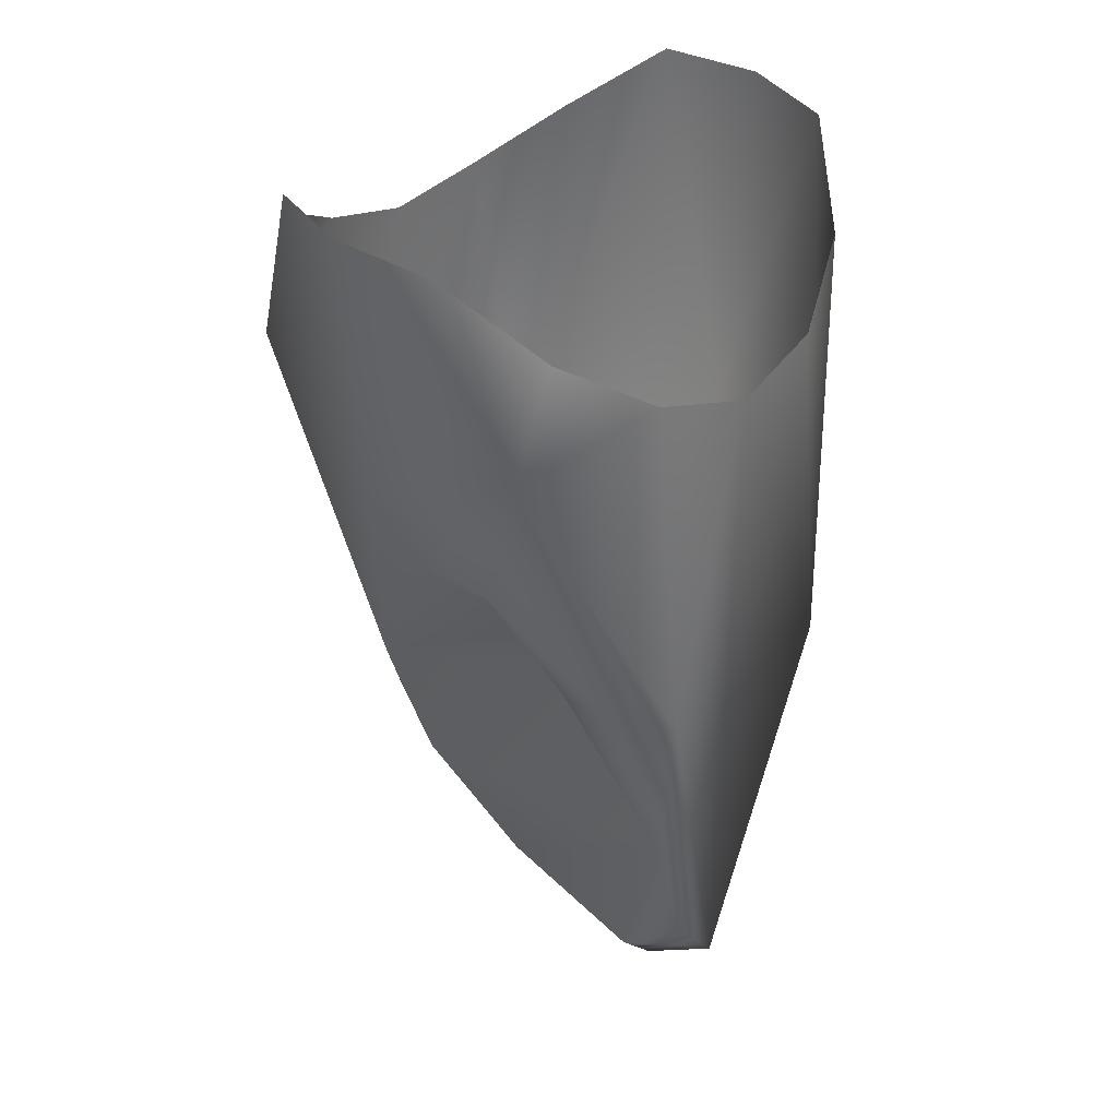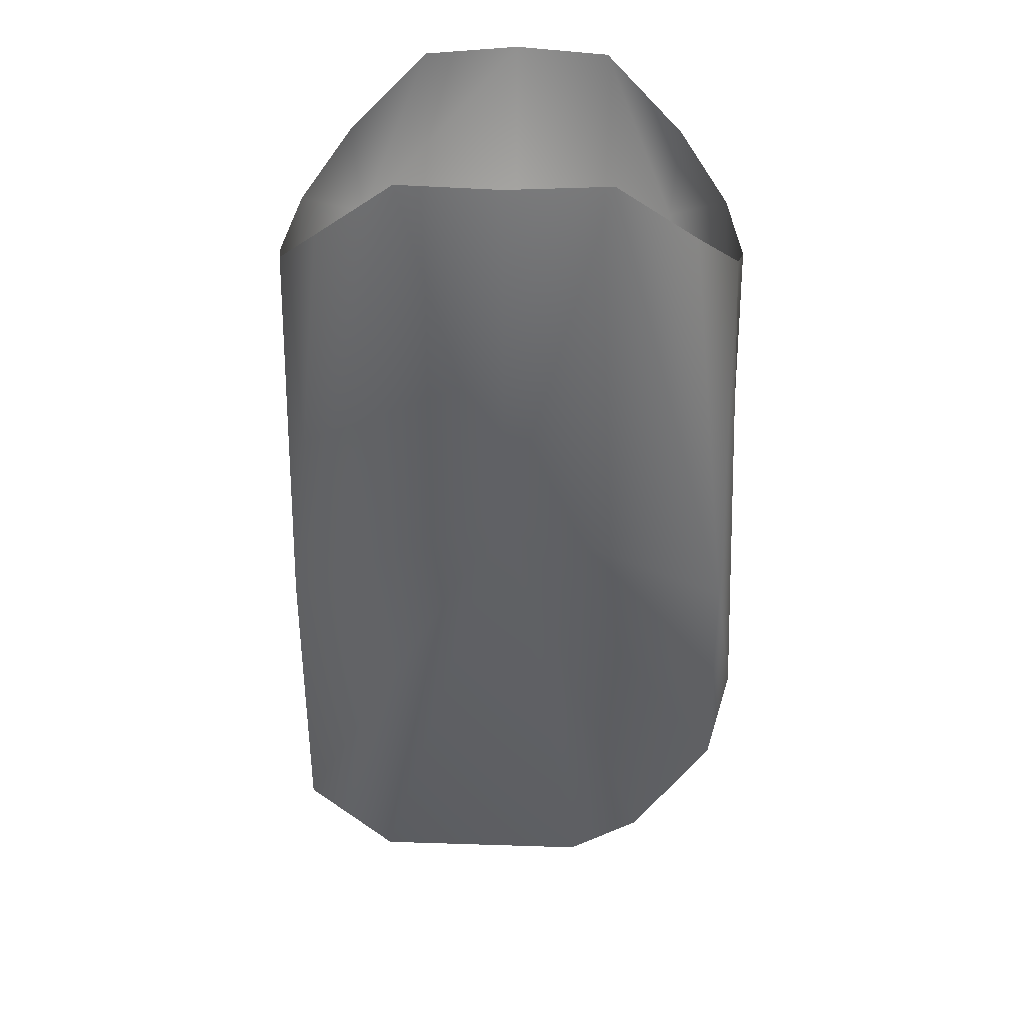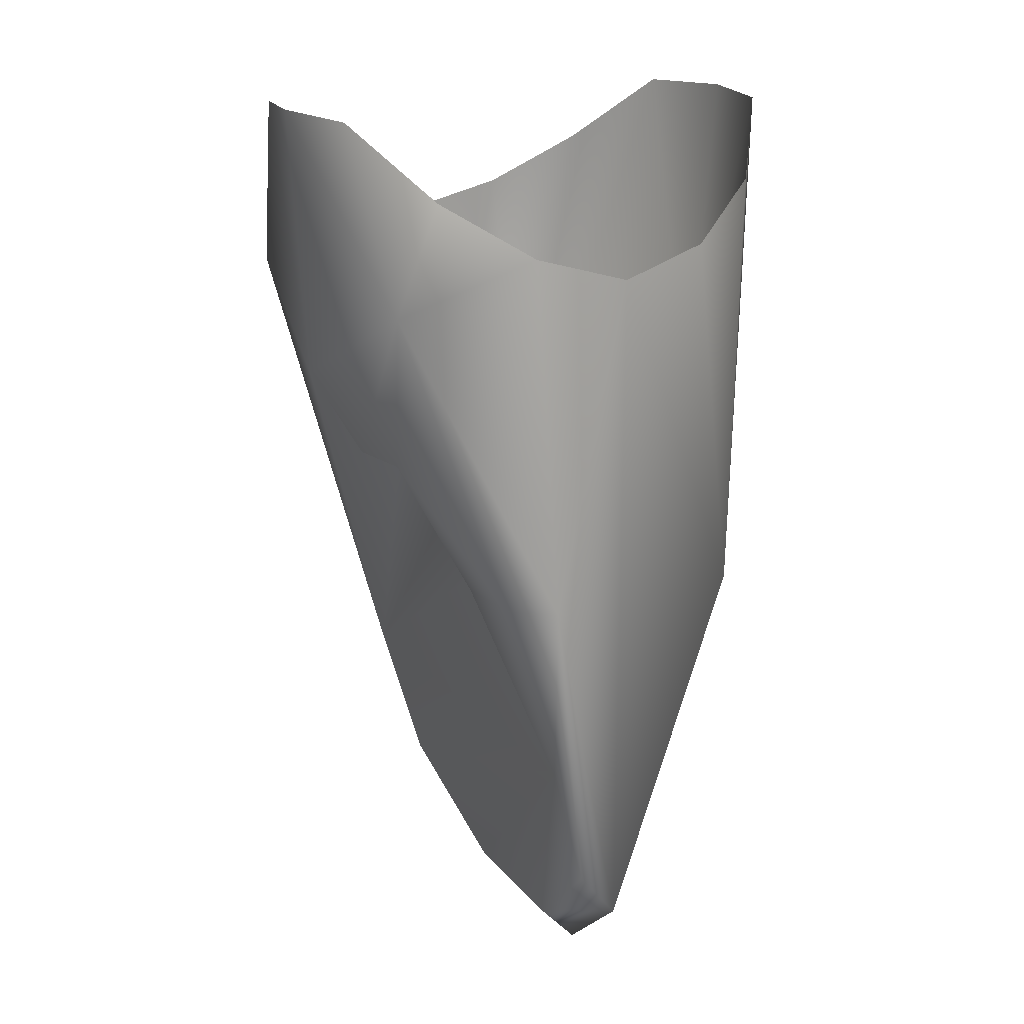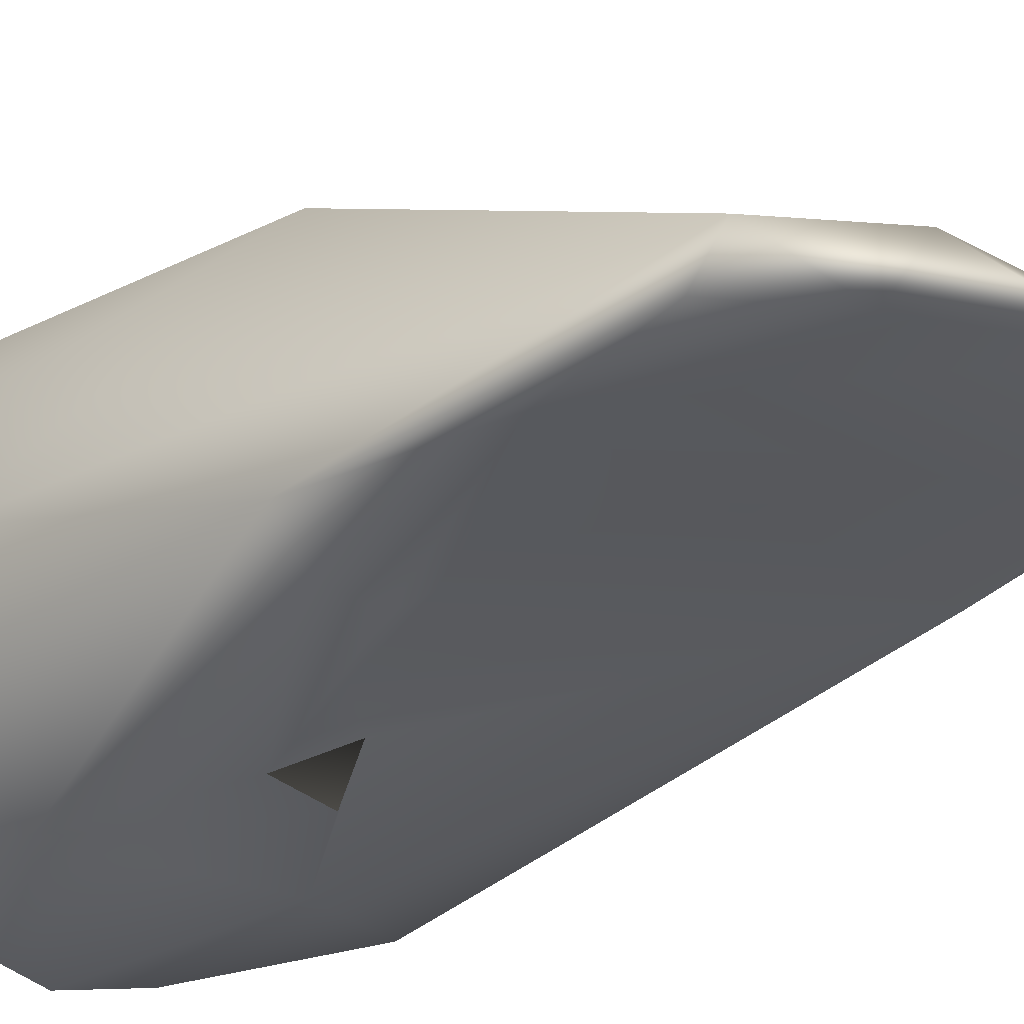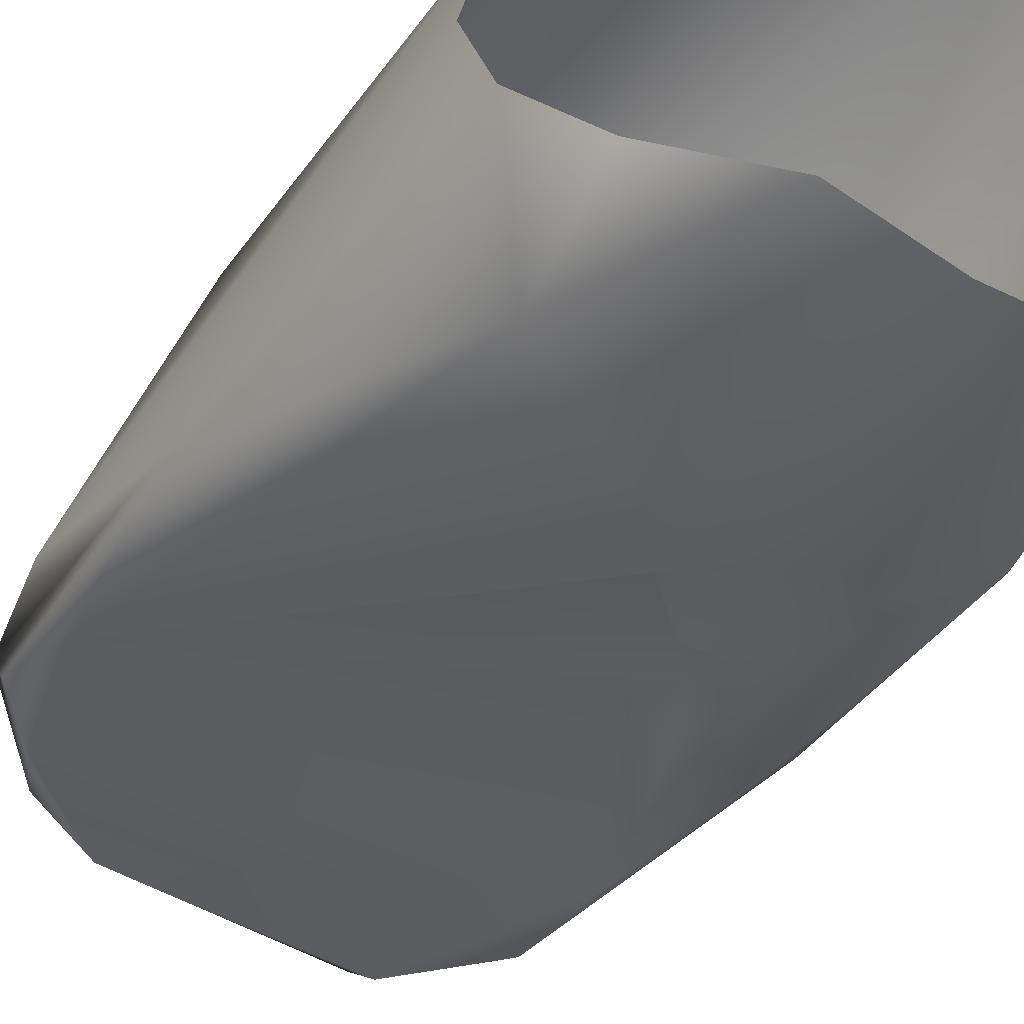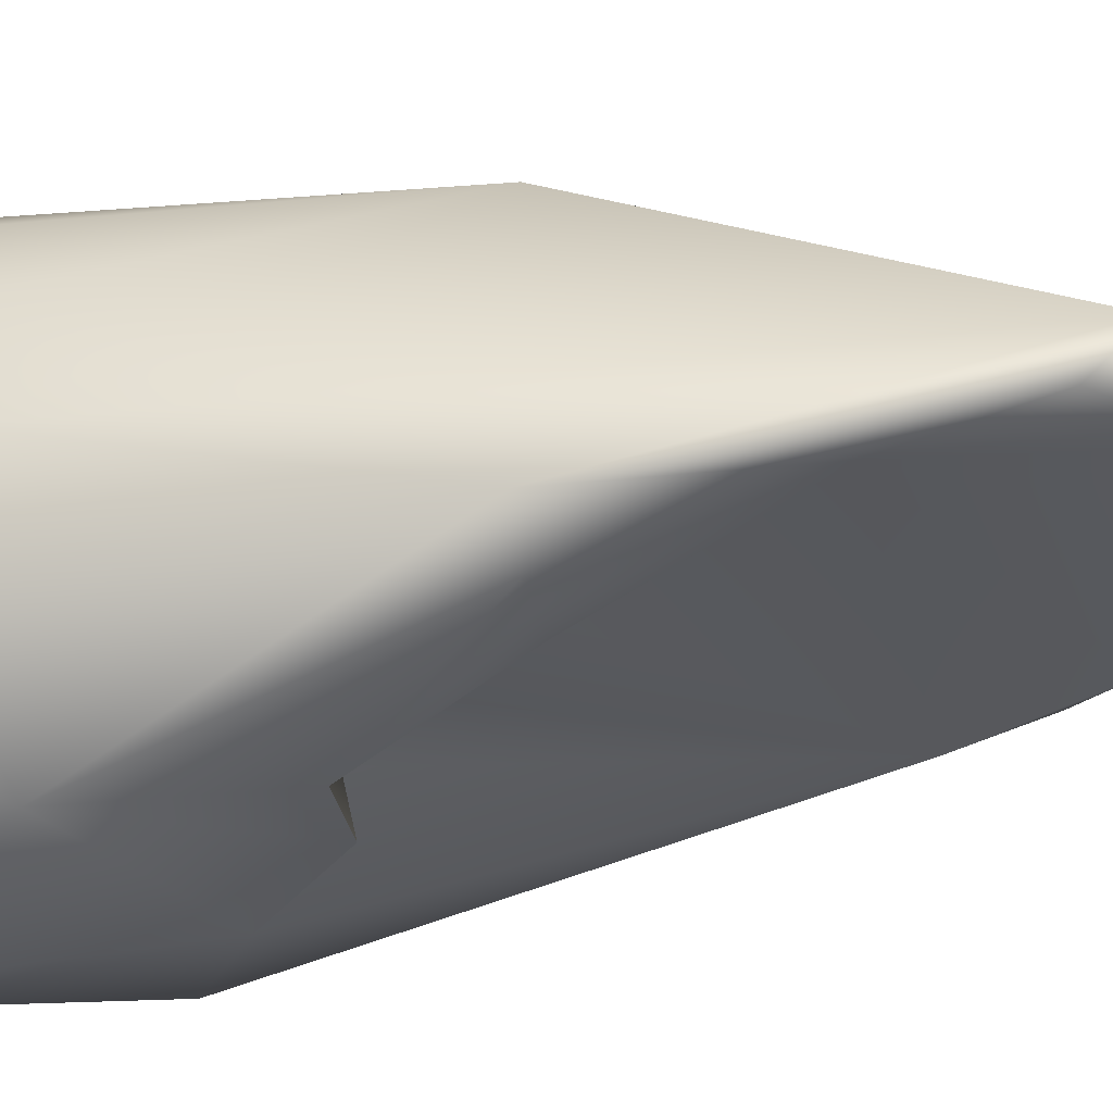
<metadata>
{"format":"obj","ext":"obj","renderer":"f3d","projection":"perspective","resolution":1024,"background":"white","views":[{"elev":36.5,"azim":-131.9,"up":"+Y"},{"elev":27.4,"azim":1.6,"up":"+Y"},{"elev":18.1,"azim":-117.2,"up":"+Y"},{"elev":-22.7,"azim":-47.8,"up":"+Z"},{"elev":-49.7,"azim":146.7,"up":"+Z"},{"elev":-25.3,"azim":-78.4,"up":"+Z"}]}
</metadata>
<code>
o D22N_NUC
v 11.64 26.03 1.569
v 12.3 23.81 1.519
v 12.3 26.05 1.705
v 12.3 26.05 1.705
v 12.3 23.81 1.519
v 12.95 26.03 1.569
v 11.64 26.03 1.569
v 10.84 22.93 0.9385
v 12.3 23.81 1.519
v 12.95 26.03 1.569
v 12.3 23.81 1.519
v 13.75 22.93 0.9385
v 10.84 22.93 0.9385
v 11.64 26.03 1.569
v 11.12 25.58 1.184
v 12.95 26.03 1.569
v 13.75 22.93 0.9385
v 13.48 25.58 1.184
v 12.3 23.97 -0.7801
v 11.97 23.81 -1.231
v 12.3 24.31 -1.457
v 10.87 21.71 -0.3495
v 11.66 22.93 -0.5291
v 13.72 21.71 -0.3495
v 11.59 23.37 -0.8384
v 12.3 23.97 -0.7801
v 13.72 21.71 -0.3495
v 11.66 22.93 -0.5291
v 11.59 23.37 -0.8384
v 13.72 21.71 -0.3495
v 11.59 23.37 -0.8384
v 11.37 22.93 -0.7221
v 11.55 23.81 -1.164
v 12.3 23.97 -0.7801
v 11.59 23.37 -0.8384
v 11.55 23.81 -1.164
v 11.55 23.81 -1.164
v 12.3 23.97 -0.7801
v 11.97 23.81 -1.231
v 11.37 22.93 -0.7221
v 11.59 23.37 -0.8384
v 11.66 22.93 -0.5291
v 11.66 22.93 -0.5291
v 10.87 21.71 -0.3495
v 11.37 22.93 -0.7221
v 13.72 21.71 -0.3495
v 12.3 23.97 -0.7801
v 12.3 24.31 -1.457
v 10.68 22.93 -0.4296
v 10.83 20.9 -0.1554
v 10.76 20.63 0.06227
v 10.9 22.93 -0.6749
v 10.87 21.71 -0.3495
v 10.68 22.93 -0.4296
v 11.55 23.81 -1.164
v 11.37 22.93 -0.7221
v 10.9 22.93 -0.6749
v 10.9 22.93 -0.6749
v 11.37 22.93 -0.7221
v 10.87 21.71 -0.3495
v 10.68 22.93 -0.4296
v 10.87 21.71 -0.3495
v 10.83 20.9 -0.1554
v 11.16 24.88 -1.316
v 10.81 25.24 -0.5251
v 11.12 25.58 -1.049
v 10.84 22.93 0.9385
v 10.81 25.24 0.6596
v 10.73 25.08 0.0671
v 10.84 22.93 0.9385
v 10.73 25.08 0.0671
v 10.76 20.63 0.06227
v 11.16 24.88 -1.316
v 10.9 22.93 -0.6749
v 10.68 22.93 -0.4296
v 10.81 25.24 -0.5251
v 11.16 24.88 -1.316
v 10.68 22.93 -0.4296
v 10.73 25.08 0.0671
v 10.81 25.24 -0.5251
v 10.68 22.93 -0.4296
v 10.76 20.63 0.06227
v 10.73 25.08 0.0671
v 10.68 22.93 -0.4296
v 11.12 25.58 1.184
v 10.81 25.24 0.6596
v 10.84 22.93 0.9385
v 12.3 23.81 1.519
v 10.84 22.93 0.9385
v 10.76 20.63 0.06227
v 11.34 20.41 -0.1877
v 11.34 20.14 0.06332
v 10.76 20.63 0.06227
v 10.83 20.9 -0.1554
v 11.34 20.41 -0.1877
v 10.76 20.63 0.06227
v 11.34 20.14 0.06332
v 12.77 20.14 0.06332
v 12.78 20.26 0.2462
v 13.26 20.4 0.06351
v 13.25 20.52 0.2639
v 12.78 20.26 0.2462
v 12.77 20.14 0.06332
v 13.26 20.4 0.06351
v 12.78 20.26 0.2462
v 13.25 20.52 0.2639
v 12.3 23.81 1.519
v 12.78 20.26 0.2462
v 11.34 20.14 0.06332
v 11.34 20.41 -0.1877
v 12.77 20.14 0.06332
v 11.34 20.41 -0.1877
v 10.87 21.71 -0.3495
v 12.77 20.14 0.06332
v 13.46 20.83 -0.1634
v 13.26 20.4 0.06351
v 12.77 20.14 0.06332
v 10.83 20.9 -0.1554
v 10.87 21.71 -0.3495
v 11.34 20.41 -0.1877
v 12.3 23.81 1.519
v 10.76 20.63 0.06227
v 11.34 20.14 0.06332
v 10.87 21.71 -0.3495
v 13.72 21.71 -0.3495
v 13.46 20.83 -0.1634
v 12.77 20.14 0.06332
v 10.87 21.71 -0.3495
v 13.46 20.83 -0.1634
v 11.34 20.14 0.06332
v 12.78 20.26 0.2462
v 12.3 23.81 1.519
v 13.93 21.71 0.06452
v 13.75 22.93 0.9385
v 13.8 21.05 0.06402
v 13.8 21.05 0.06402
v 13.79 21.18 -0.1557
v 13.91 22.93 -0.4296
v 13.93 21.71 0.06452
v 13.8 21.05 0.06402
v 13.91 22.93 -0.4296
v 13.79 21.18 -0.1557
v 13.72 21.71 -0.3495
v 13.91 22.93 -0.4296
v 12.3 23.81 1.519
v 13.8 21.05 0.06402
v 13.75 22.93 0.9385
v 13.72 21.71 -0.3495
v 13.43 24.88 -1.316
v 13.91 22.93 -0.4296
v 13.25 20.52 0.2639
v 13.26 20.4 0.06351
v 13.8 21.05 0.06402
v 13.26 20.4 0.06351
v 13.46 20.83 -0.1634
v 13.79 21.18 -0.1557
v 13.8 21.05 0.06402
v 13.26 20.4 0.06351
v 13.79 21.18 -0.1557
v 13.79 21.18 -0.1557
v 13.46 20.83 -0.1634
v 13.72 21.71 -0.3495
v 13.8 21.05 0.06402
v 12.3 23.81 1.519
v 13.25 20.52 0.2639
v 13.78 25.24 -0.5251
v 13.43 24.88 -1.316
v 13.48 25.58 -1.049
v 13.78 25.24 -0.5251
v 13.91 22.93 -0.4296
v 13.43 24.88 -1.316
v 13.78 25.24 0.6596
v 13.93 21.71 0.06452
v 13.91 22.93 -0.4296
v 13.86 25.08 0.0671
v 13.78 25.24 0.6596
v 13.91 22.93 -0.4296
v 13.48 25.58 1.184
v 13.75 22.93 0.9385
v 13.78 25.24 0.6596
v 13.93 21.71 0.06452
v 13.78 25.24 0.6596
v 13.75 22.93 0.9385
v 13.91 22.93 -0.4296
v 13.78 25.24 -0.5251
v 13.86 25.08 0.0671
v 11.16 24.88 -1.316
v 11.64 26.03 -1.434
v 12.3 26.05 -1.569
v 12.3 24.31 -1.457
v 11.16 24.88 -1.316
v 12.3 26.05 -1.569
v 13.48 25.58 -1.049
v 13.43 24.88 -1.316
v 12.95 26.03 -1.434
v 12.3 24.31 -1.457
v 13.43 24.88 -1.316
v 13.72 21.71 -0.3495
v 10.9 22.93 -0.6749
v 11.16 24.88 -1.316
v 11.55 23.81 -1.164
v 11.12 25.58 -1.049
v 11.64 26.03 -1.434
v 11.16 24.88 -1.316
v 12.95 26.03 -1.434
v 13.43 24.88 -1.316
v 12.3 24.31 -1.457
v 12.3 26.05 -1.569
v 12.95 26.03 -1.434
v 12.3 24.31 -1.457
v 11.16 24.88 -1.316
v 12.3 24.31 -1.457
v 11.97 23.81 -1.231
v 11.55 23.81 -1.164
v 11.16 24.88 -1.316
v 11.97 23.81 -1.231
f 1 2 3
f 4 5 6
f 7 8 9
f 10 11 12
f 13 14 15
f 16 17 18
f 19 20 21
f 22 23 24
f 25 26 27
f 28 29 30
f 31 32 33
f 34 35 36
f 37 38 39
f 40 41 42
f 43 44 45
f 46 47 48
f 49 50 51
f 52 53 54
f 55 56 57
f 58 59 60
f 61 62 63
f 64 65 66
f 67 68 69
f 70 71 72
f 73 74 75
f 76 77 78
f 79 80 81
f 82 83 84
f 85 86 87
f 88 89 90
f 91 92 93
f 94 95 96
f 97 98 99
f 100 101 102
f 103 104 105
f 106 107 108
f 109 110 111
f 112 113 114
f 115 116 117
f 118 119 120
f 121 122 123
f 124 125 126
f 127 128 129
f 130 131 132
f 133 134 135
f 136 137 138
f 139 140 141
f 142 143 144
f 145 146 147
f 148 149 150
f 151 152 153
f 154 155 156
f 157 158 159
f 160 161 162
f 163 164 165
f 166 167 168
f 169 170 171
f 172 173 174
f 175 176 177
f 178 179 180
f 181 182 183
f 184 185 186
f 187 188 189
f 190 191 192
f 193 194 195
f 196 197 198
f 199 200 201
f 202 203 204
f 205 206 207
f 208 209 210
f 211 212 213
f 214 215 216

</code>
